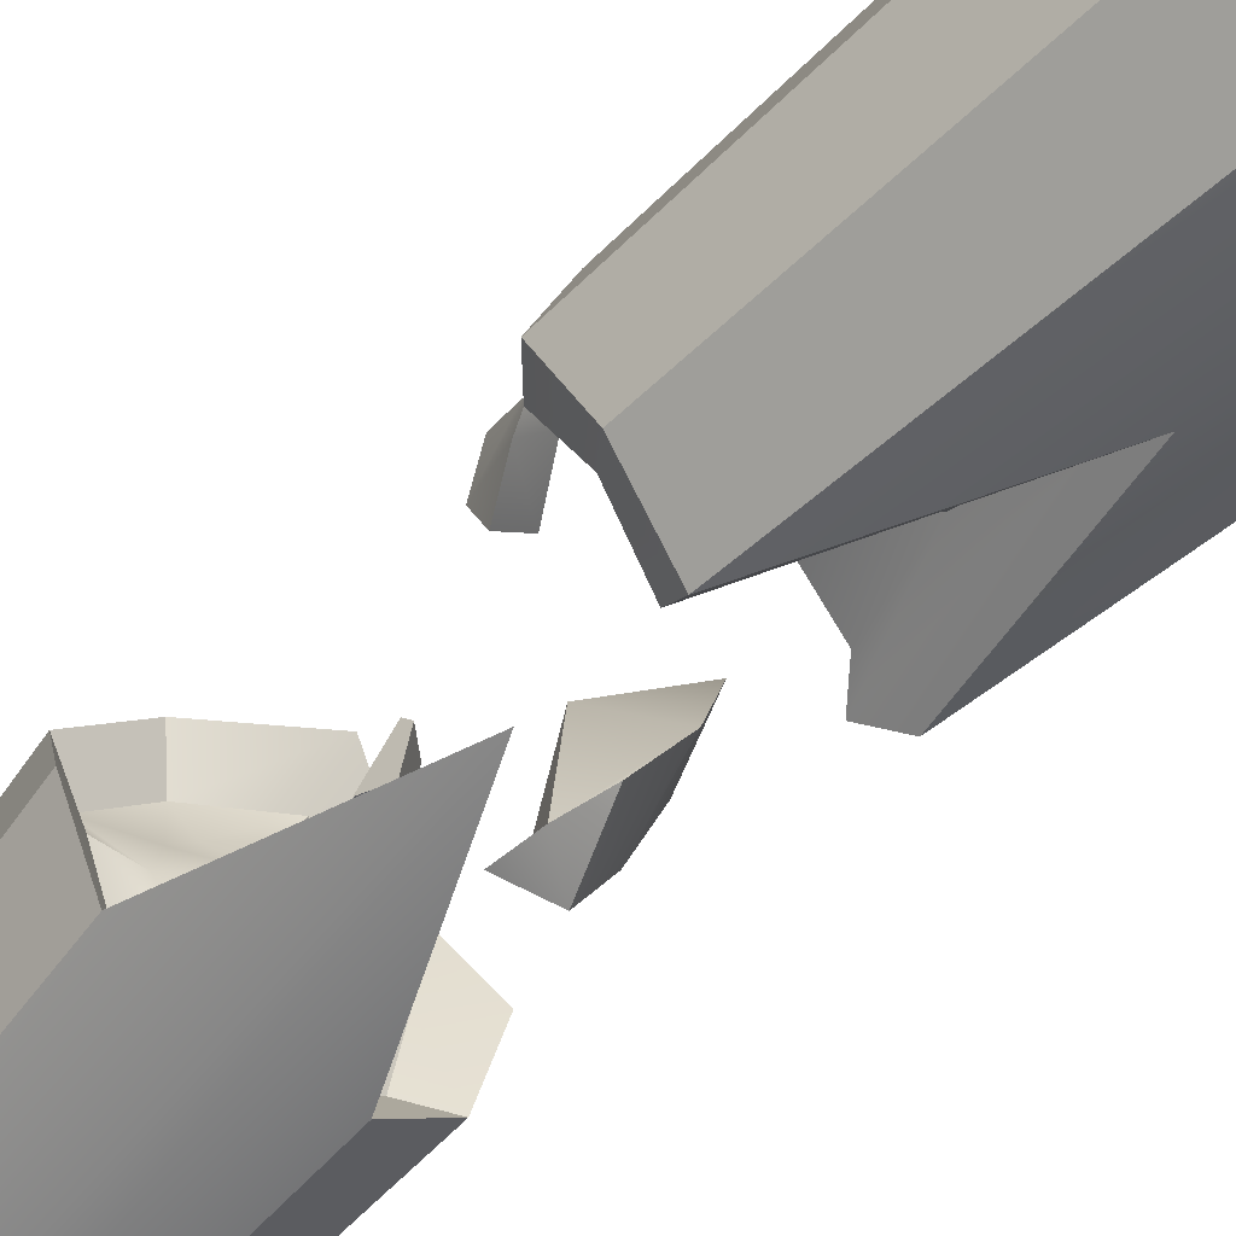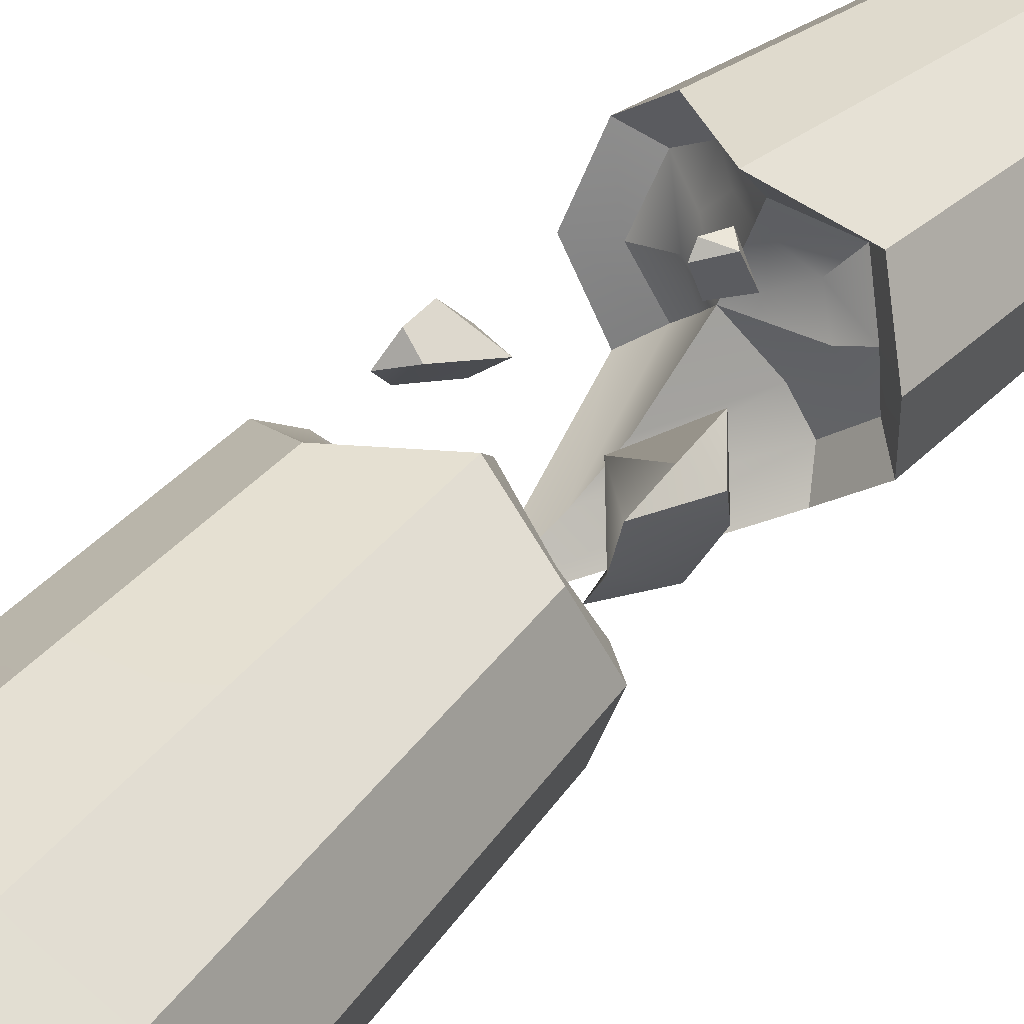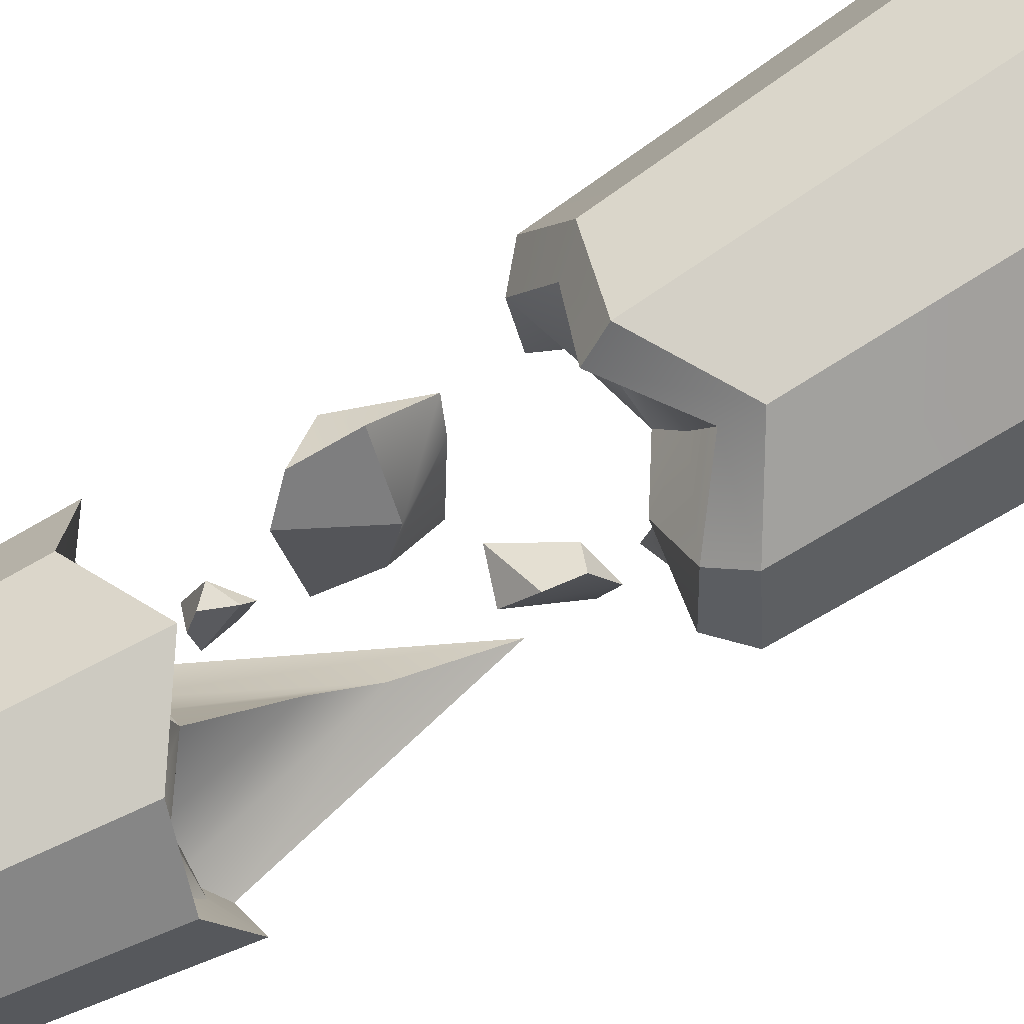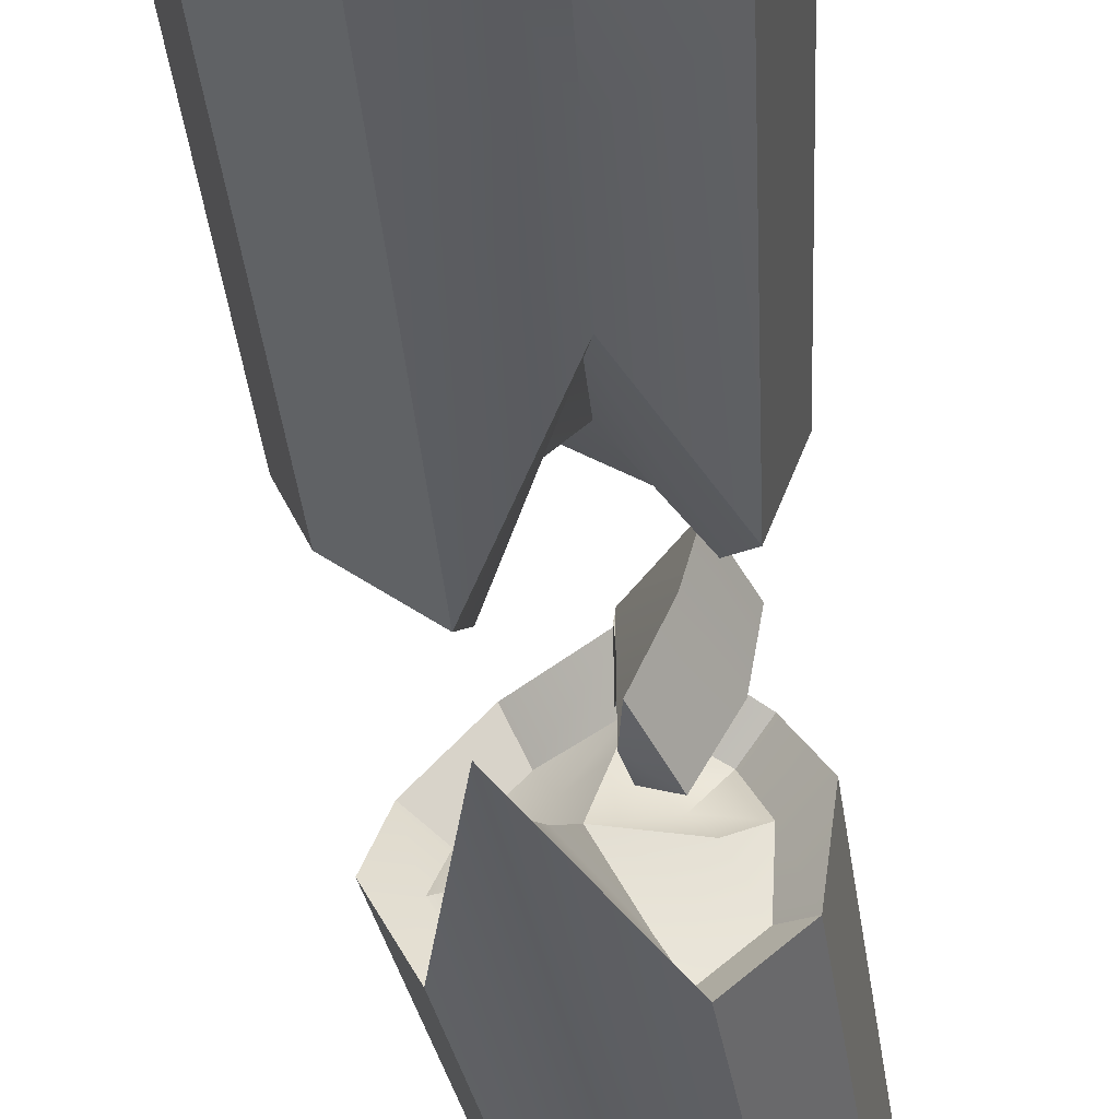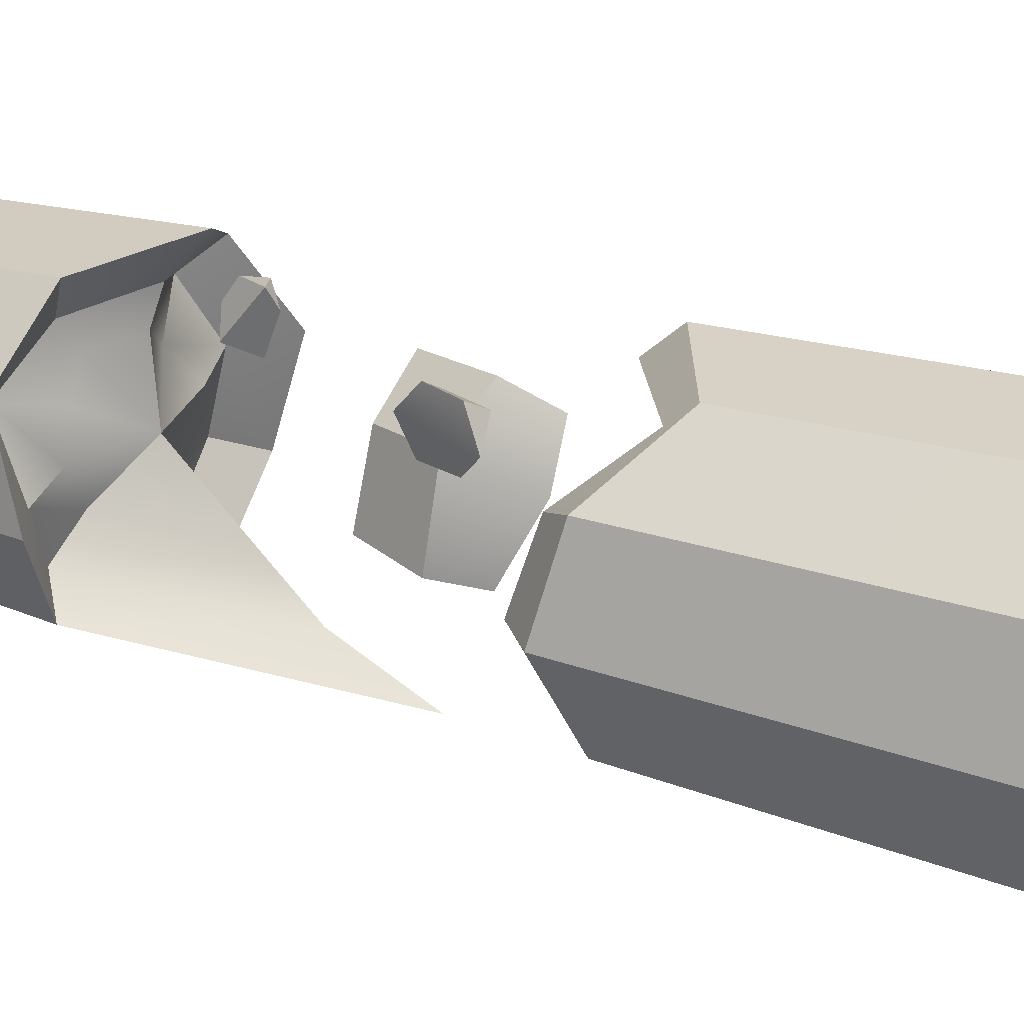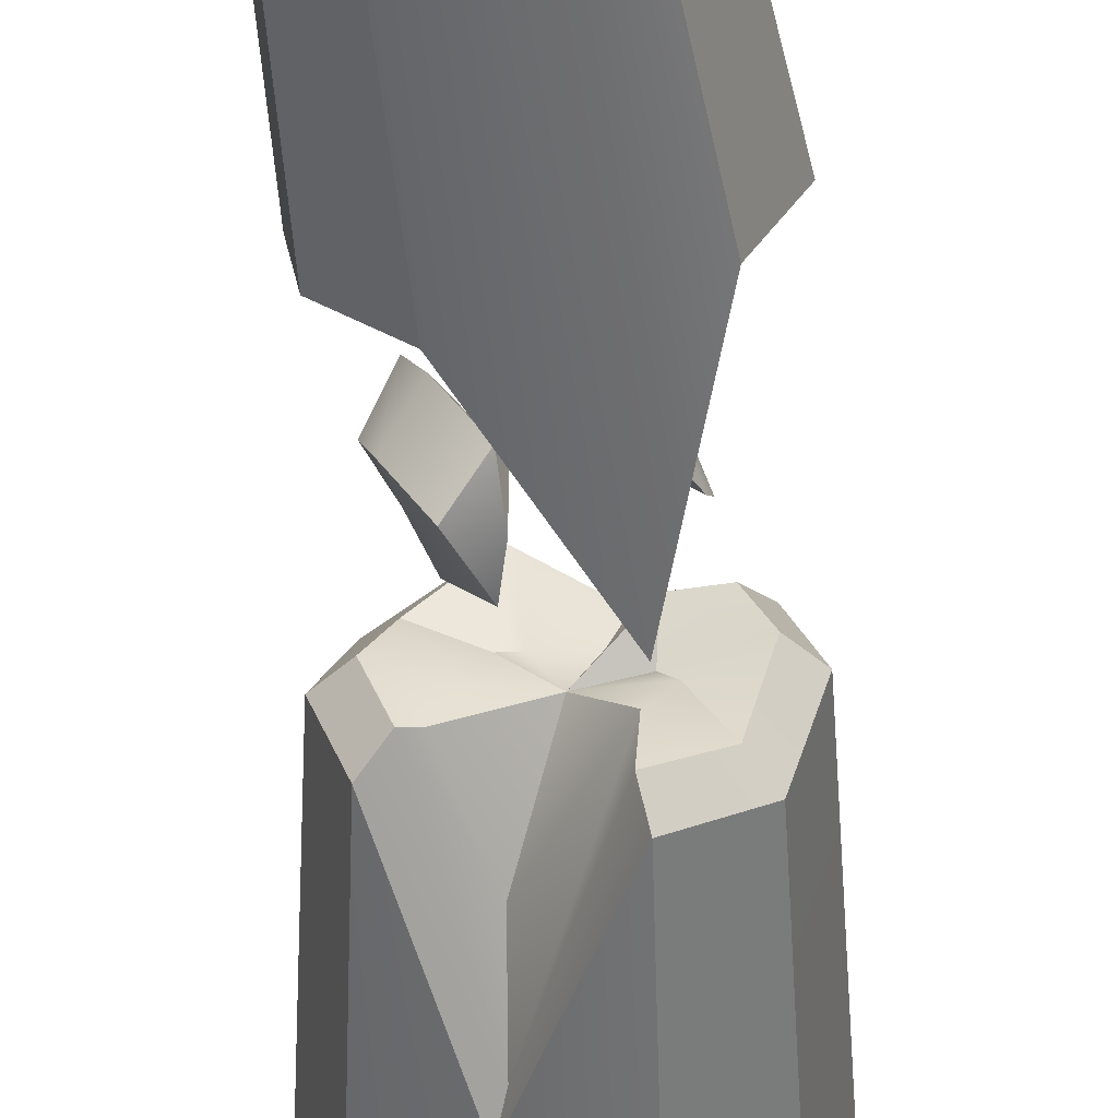
<metadata>
{"format":"obj","ext":"obj","renderer":"f3d","projection":"perspective","resolution":1024,"background":"white","views":[{"elev":-55.2,"azim":-46.0,"up":"+Z"},{"elev":40.1,"azim":33.6,"up":"+Z"},{"elev":77.7,"azim":-122.5,"up":"+Z"},{"elev":-40.2,"azim":4.3,"up":"+Z"},{"elev":28.7,"azim":-64.3,"up":"+Z"},{"elev":-52.5,"azim":-179.3,"up":"+Z"}]}
</metadata>
<code>
o Deco_01.004
v 2.322 0.2179 -1.425
v 2.131 0.2179 -1.298
v 1.895 0.2179 -1.298
v 1.704 0.2179 -1.425
v 1.631 0.2179 -1.63
v 1.704 0.2179 -1.836
v 1.895 0.2179 -1.962
v 2.131 0.2179 -1.962
v 2.322 0.2179 -1.836
v 2.394 0.2179 -1.63
v 2.43 0.2461 -1.63
v 2.43 0.1608 -1.63
v 2.351 0.2461 -1.402
v 2.351 0.1608 -1.402
v 2.142 0.2461 -1.261
v 2.142 0.1608 -1.261
v 1.884 0.2461 -1.261
v 1.884 0.1608 -1.261
v 1.675 0.2461 -1.402
v 1.675 0.1608 -1.402
v 1.596 0.2461 -1.63
v 1.596 0.1608 -1.63
v 1.675 0.2461 -1.859
v 1.675 0.1608 -1.859
v 1.884 0.2461 -2
v 1.884 0.1608 -2
v 2.142 0.2461 -2
v 2.142 0.1608 -2
v 2.351 0.2461 -1.859
v 2.351 0.1608 -1.859
v 2.248 1.882 -1.63
v 2.203 1.882 -1.757
v 2.086 1.425 -1.836
v 1.94 1.882 -1.836
v 1.822 1.854 -1.757
v 1.777 1.91 -1.63
v 1.822 1.882 -1.503
v 1.94 1.783 -1.425
v 2.251 1.781 -1.471
v 2.104 1.827 -1.373
v 1.922 1.729 -1.373
v 1.775 1.827 -1.471
v 1.719 1.856 -1.63
v 1.775 1.799 -1.789
v 1.922 1.827 -1.887
v 2.104 1.371 -1.887
v 2.251 1.827 -1.789
v 2.307 1.827 -1.63
v 2.286 1.023 -1.448
v 2.117 1.023 -1.336
v 1.908 1.023 -1.336
v 1.74 1.023 -1.448
v 1.675 1.023 -1.63
v 1.74 1.023 -1.812
v 1.908 1.023 -1.925
v 2.117 1.023 -1.925
v 2.286 1.023 -1.812
v 2.351 1.023 -1.63
v 2.013 0.1608 -1.63
v 2.086 1.882 -1.425
v 2.203 1.835 -1.503
v 2.013 0.2461 -1.63
v 2.124 1.845 -1.639
v 2.17 1.842 -1.708
v 2.085 1.637 -1.768
v 1.933 1.857 -1.7
v 1.888 1.864 -1.656
v 1.914 1.826 -1.593
v 1.91 1.896 -1.539
v 1.971 1.802 -1.521
v 2.062 1.813 -1.539
v 2.097 1.834 -1.566
v 2.015 1.821 -1.623
v 2.086 2.073 -1.79
v 2.074 2.164 -1.787
v 2.148 2.206 -1.822
v 2.087 2.266 -1.757
v 2.18 2.018 -1.575
v 2.189 2.117 -1.55
v 2.239 2.154 -1.595
v 2.192 2.228 -1.538
v 2.216 2.201 -1.692
v 2.159 2.274 -1.638
v 2.151 2.028 -1.68
v 2.074 2.139 -1.605
v 2.064 2.373 -1.526
v 2.054 2.429 -1.511
v 2.118 2.418 -1.519
v 2.072 2.435 -1.465
v 2.058 2.346 -1.452
v 2.059 2.367 -1.425
v 2.108 2.385 -1.438
v 2.081 2.414 -1.429
v 1.909 2.088 -1.525
v 1.9 2.114 -1.461
v 1.976 2.086 -1.461
v 1.88 2.066 -1.401
v 1.856 2.004 -1.503
v 1.847 1.974 -1.465
v 1.912 1.992 -1.438
v 1.871 2.008 -1.409
v 2.371 3.792 -1.835
v 2.391 3.798 -1.726
v 2.339 3.812 -1.623
v 2.236 3.831 -1.564
v 2.121 3.845 -1.572
v 2.038 3.851 -1.644
v 2.018 3.845 -1.753
v 2.069 3.831 -1.856
v 2.172 3.812 -1.915
v 2.287 3.798 -1.907
v 2.331 3.646 -1.812
v 2.382 3.635 -1.712
v 2.328 3.651 -1.601
v 2.218 3.67 -1.539
v 2.095 3.686 -1.548
v 2.005 3.692 -1.626
v 1.984 3.686 -1.742
v 2.038 3.67 -1.853
v 2.148 3.651 -1.916
v 2.271 3.635 -1.906
v 2.336 3.679 -1.815
v 2.375 3.684 -1.717
v 2.324 3.699 -1.614
v 2.221 3.717 -1.555
v 2.106 3.732 -1.563
v 2.023 3.737 -1.636
v 2.003 3.732 -1.744
v 2.054 3.717 -1.848
v 2.157 3.699 -1.906
v 2.272 3.684 -1.898
v 2.256 3.651 -1.879
v 2.36 3.629 -1.829
v 2.153 3.664 -1.888
v 2.062 3.68 -1.837
v 2.018 3.693 -1.743
v 2.038 3.698 -1.644
v 2.113 3.693 -1.577
v 2.216 3.68 -1.568
v 2.307 3.664 -1.619
v 2.351 3.651 -1.713
v 2.26 3.684 -1.882
v 2.356 3.679 -1.826
v 2.157 3.697 -1.891
v 2.066 3.713 -1.839
v 2.022 3.726 -1.746
v 2.042 3.731 -1.647
v 2.117 3.726 -1.579
v 2.22 3.713 -1.57
v 2.311 3.697 -1.622
v 2.355 3.684 -1.715
v 2.403 3.804 -1.853
v 2.394 3.742 -1.848
v 2.447 3.81 -1.689
v 2.439 3.749 -1.684
v 2.399 3.828 -1.544
v 2.391 3.766 -1.54
v 2.278 3.849 -1.475
v 2.27 3.788 -1.471
v 2.129 3.866 -1.507
v 2.121 3.805 -1.503
v 2.01 3.873 -1.629
v 2.002 3.811 -1.624
v 1.966 3.866 -1.793
v 1.958 3.805 -1.788
v 2.014 3.849 -1.937
v 2.006 3.788 -1.932
v 2.135 3.828 -2.006
v 2.127 3.766 -2.002
v 2.283 3.81 -1.974
v 2.275 3.749 -1.969
v 2.285 2.483 -1.785
v 2.309 2.445 -1.617
v 2.238 2.513 -1.463
v 2.069 2.444 -1.366
v 1.907 2.563 -1.387
v 1.784 2.599 -1.499
v 1.746 2.535 -1.66
v 1.827 2.541 -1.819
v 1.923 2.062 -1.874
v 2.158 2.491 -1.896
v 2.198 3.777 -1.736
v 2.206 3.838 -1.741
v 2.226 2.543 -1.751
v 2.233 2.518 -1.619
v 2.186 2.563 -1.505
v 2.069 2.511 -1.452
v 1.946 2.596 -1.467
v 1.849 2.636 -1.546
v 1.824 2.572 -1.664
v 1.887 2.585 -1.778
v 1.957 2.239 -1.815
v 2.132 2.547 -1.834
v 2.144 2.534 -1.709
v 2.168 2.514 -1.644
v 2.129 2.551 -1.577
v 2.046 2.521 -1.511
v 1.978 2.578 -1.521
v 1.932 2.577 -1.575
v 1.911 2.57 -1.647
v 1.943 2.561 -1.721
v 1.986 2.34 -1.751
v 2.088 2.541 -1.756
v 2.013 2.491 -1.632
f 11 13 14 12
f 13 15 16 14
f 15 17 18 16
f 17 19 20 18
f 19 21 22 20
f 21 23 24 22
f 23 25 26 24
f 25 27 28 26
f 14 16 59
f 27 29 30 28
f 29 11 12 30
f 23 21 62
f 57 47 48 58
f 56 46 47 57
f 55 45 46 56
f 54 44 45 55
f 53 43 44 54
f 52 42 43 53
f 51 41 42 52
f 50 40 41 51
f 49 39 40 50
f 58 48 39 49
f 10 58 49 1
f 1 49 50 2
f 2 50 51 3
f 3 51 52 4
f 4 52 53 5
f 5 53 54 6
f 6 54 55 7
f 7 55 56 8
f 8 56 57 9
f 9 57 58 10
f 30 12 59
f 28 30 59
f 26 28 59
f 24 26 59
f 22 24 59
f 20 22 59
f 18 20 59
f 12 14 59
f 16 18 59
f 46 45 34 33
f 47 46 33 32
f 39 48 31 61
f 40 39 61 60
f 41 40 60 38
f 42 41 38 37
f 48 47 32 31
f 43 42 37 36
f 29 27 62
f 44 43 36 35
f 45 44 35 34
f 11 29 62
f 15 13 62
f 17 15 62
f 13 11 62
f 19 17 62
f 21 19 62
f 27 25 62
f 25 23 62
f 31 32 64 63
f 38 60 71 70
f 35 36 68 67
f 61 31 63 72
f 32 33 65 64
f 60 61 72 71
f 36 37 69 68
f 33 34 66 65
f 37 38 70 69
f 34 35 67 66
f 72 63 73
f 69 70 73
f 66 67 73
f 63 64 73
f 70 71 73
f 67 68 73
f 64 65 73
f 71 72 73
f 68 69 73
f 65 66 73
f 75 77 76
f 82 83 81 80
f 80 81 79
f 84 85 75 74
f 82 80 78 84
f 83 77 75 85
f 74 75 76
f 78 80 79
f 81 83 85 79
f 76 82 84 74
f 78 79 85 84
f 76 77 83 82
f 87 89 88
f 88 89 93 92
f 92 93 91
f 90 91 87 86
f 88 92 90 86
f 93 89 87 91
f 86 87 88
f 90 92 91
f 95 97 96
f 96 97 101 100
f 100 101 99
f 98 99 95 94
f 96 100 98 94
f 101 97 95 99
f 94 95 96
f 98 100 99
f 143 102 103 123
f 123 103 104 124
f 124 104 105 125
f 125 105 106 126
f 126 106 107 127
f 127 107 108 128
f 128 108 109 129
f 129 109 110 130
f 130 110 111 131
f 131 111 102 143
f 180 120 121 181
f 179 119 120 180
f 178 118 119 179
f 177 117 118 178
f 176 116 117 177
f 175 115 116 176
f 174 114 115 175
f 173 113 114 174
f 172 133 113 173
f 132 142 122 112
f 134 144 142 132
f 135 145 144 134
f 136 146 145 135
f 137 147 146 136
f 138 148 147 137
f 139 149 148 138
f 140 150 149 139
f 141 151 150 140
f 112 122 151 141
f 132 112 133 121
f 134 132 121 120
f 135 134 120 119
f 136 135 119 118
f 137 136 118 117
f 138 137 117 116
f 139 138 116 115
f 140 139 115 114
f 141 140 114 113
f 112 141 113 133
f 122 142 131 143
f 142 144 130 131
f 144 145 129 130
f 145 146 128 129
f 146 147 127 128
f 147 148 126 127
f 148 149 125 126
f 149 150 124 125
f 150 151 123 124
f 151 122 143 123
f 152 154 155 153
f 154 156 157 155
f 156 158 159 157
f 158 160 161 159
f 160 162 163 161
f 162 164 165 163
f 164 166 167 165
f 166 168 169 167
f 163 165 182
f 168 170 171 169
f 170 152 153 171
f 168 166 183
f 169 171 182
f 166 164 183
f 164 162 183
f 162 160 183
f 160 158 183
f 154 152 183
f 158 156 183
f 156 154 183
f 152 170 183
f 170 168 183
f 171 153 182
f 155 157 182
f 157 159 182
f 153 155 182
f 159 161 182
f 161 163 182
f 167 169 182
f 165 167 182
f 181 121 133 172
f 177 178 190 189
f 174 175 187 186
f 181 172 184 193
f 178 179 191 190
f 175 176 188 187
f 172 173 185 184
f 179 180 192 191
f 176 177 189 188
f 173 174 186 185
f 180 181 193 192
f 192 193 203 202
f 185 186 196 195
f 188 189 199 198
f 191 192 202 201
f 184 185 195 194
f 187 188 198 197
f 190 191 201 200
f 193 184 194 203
f 186 187 197 196
f 189 190 200 199
f 200 201 204
f 197 198 204
f 194 195 204
f 201 202 204
f 198 199 204
f 195 196 204
f 202 203 204
f 199 200 204
f 196 197 204
f 203 194 204

</code>
